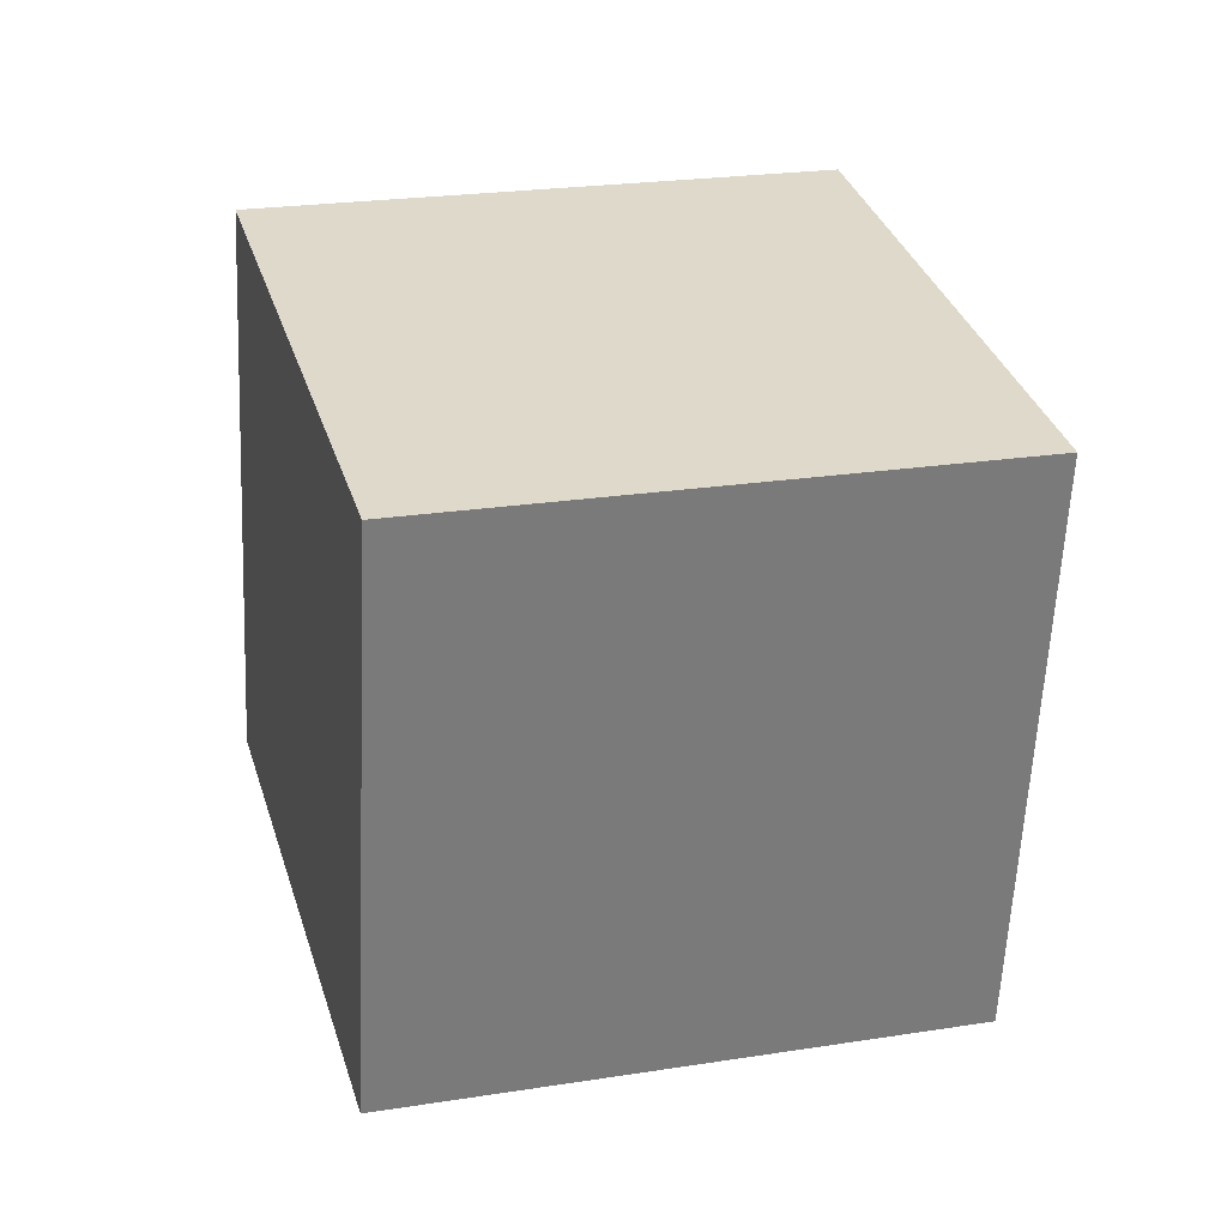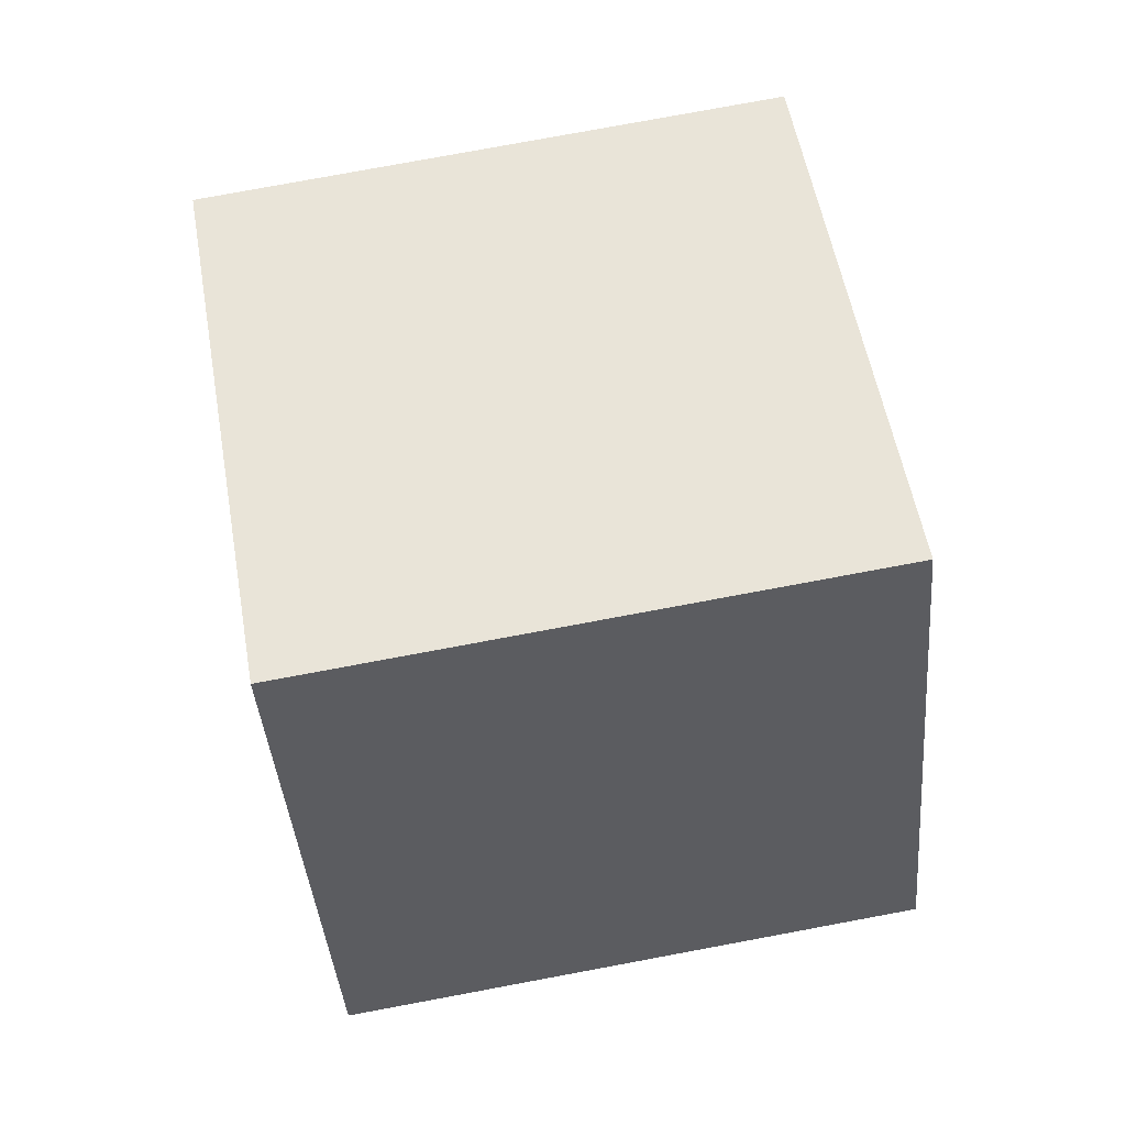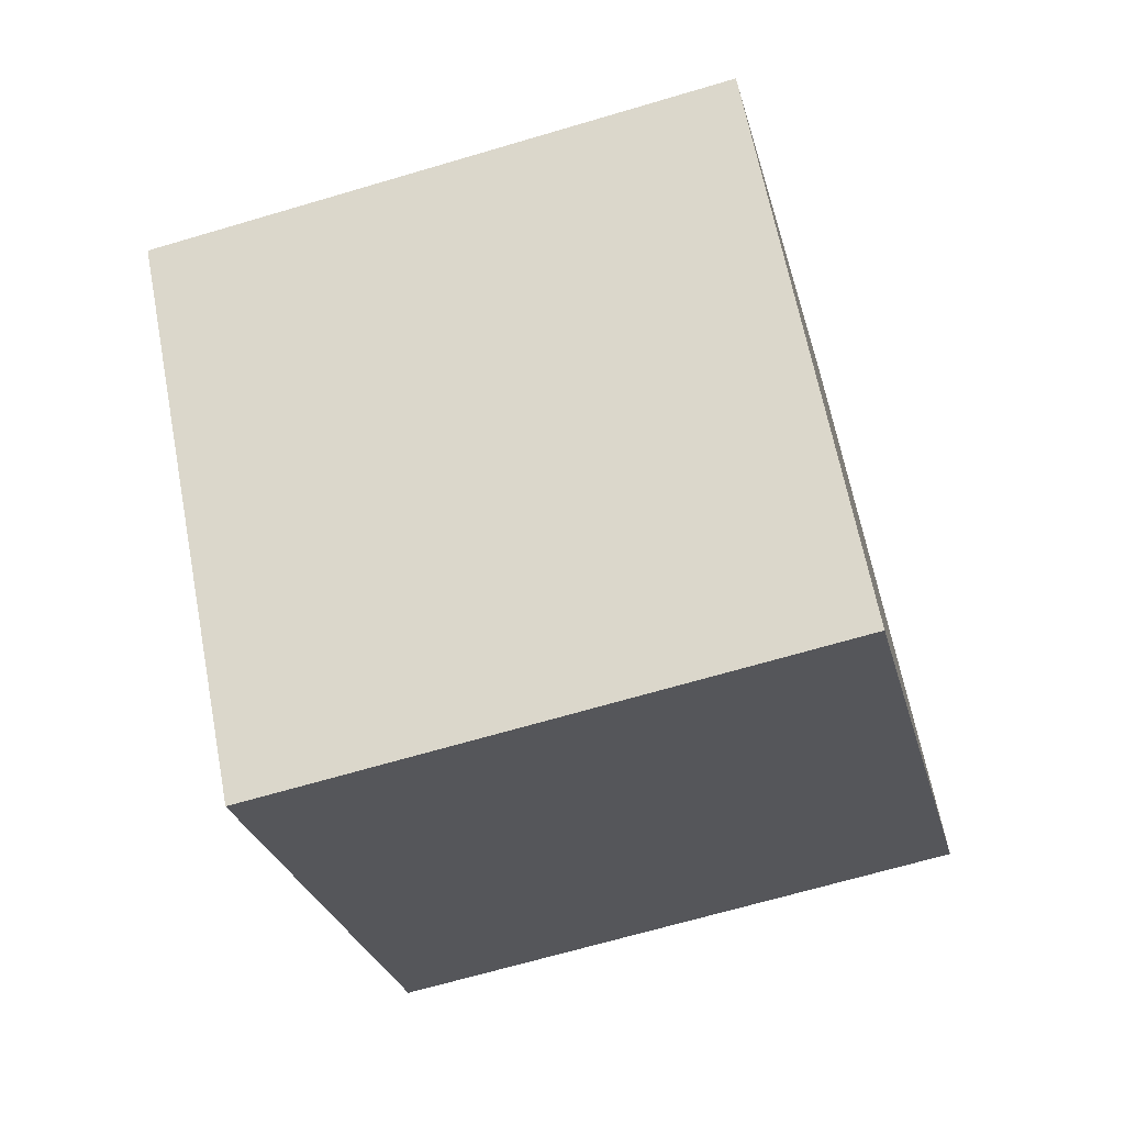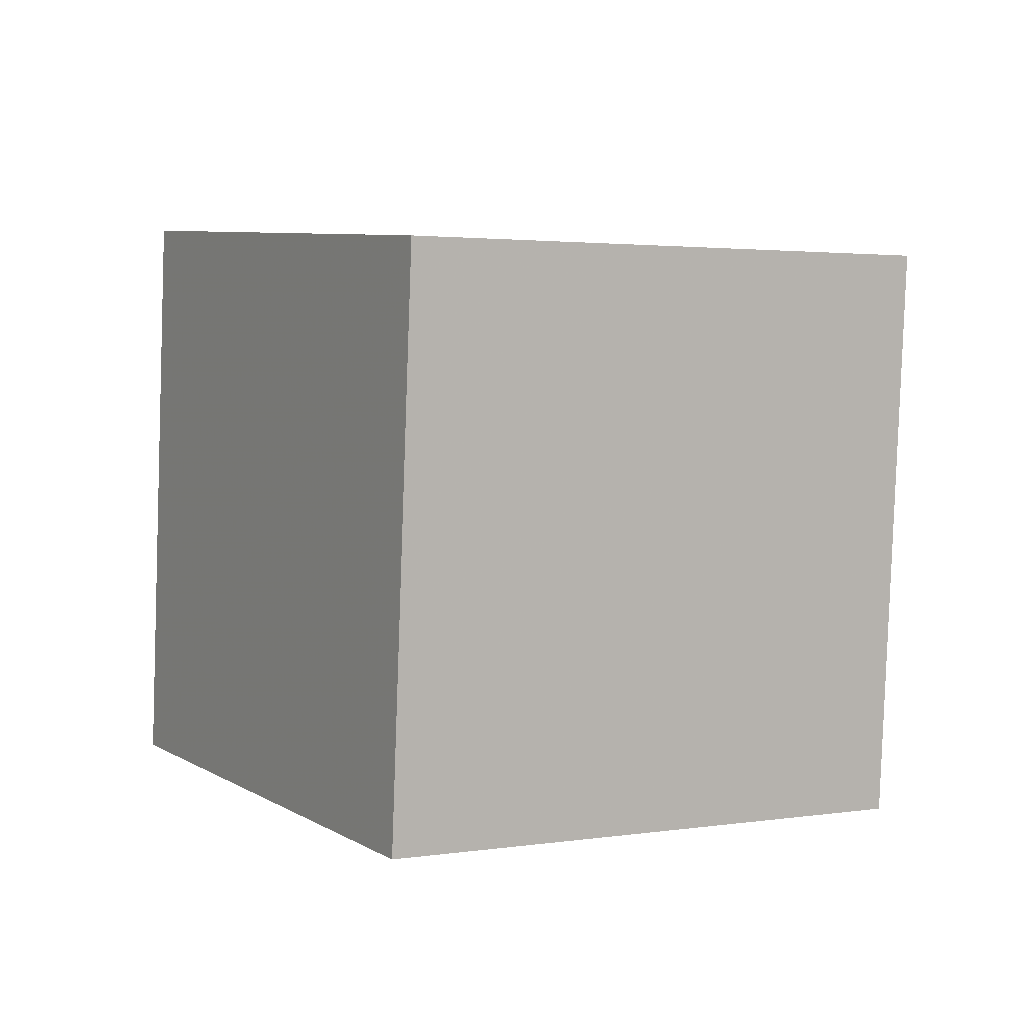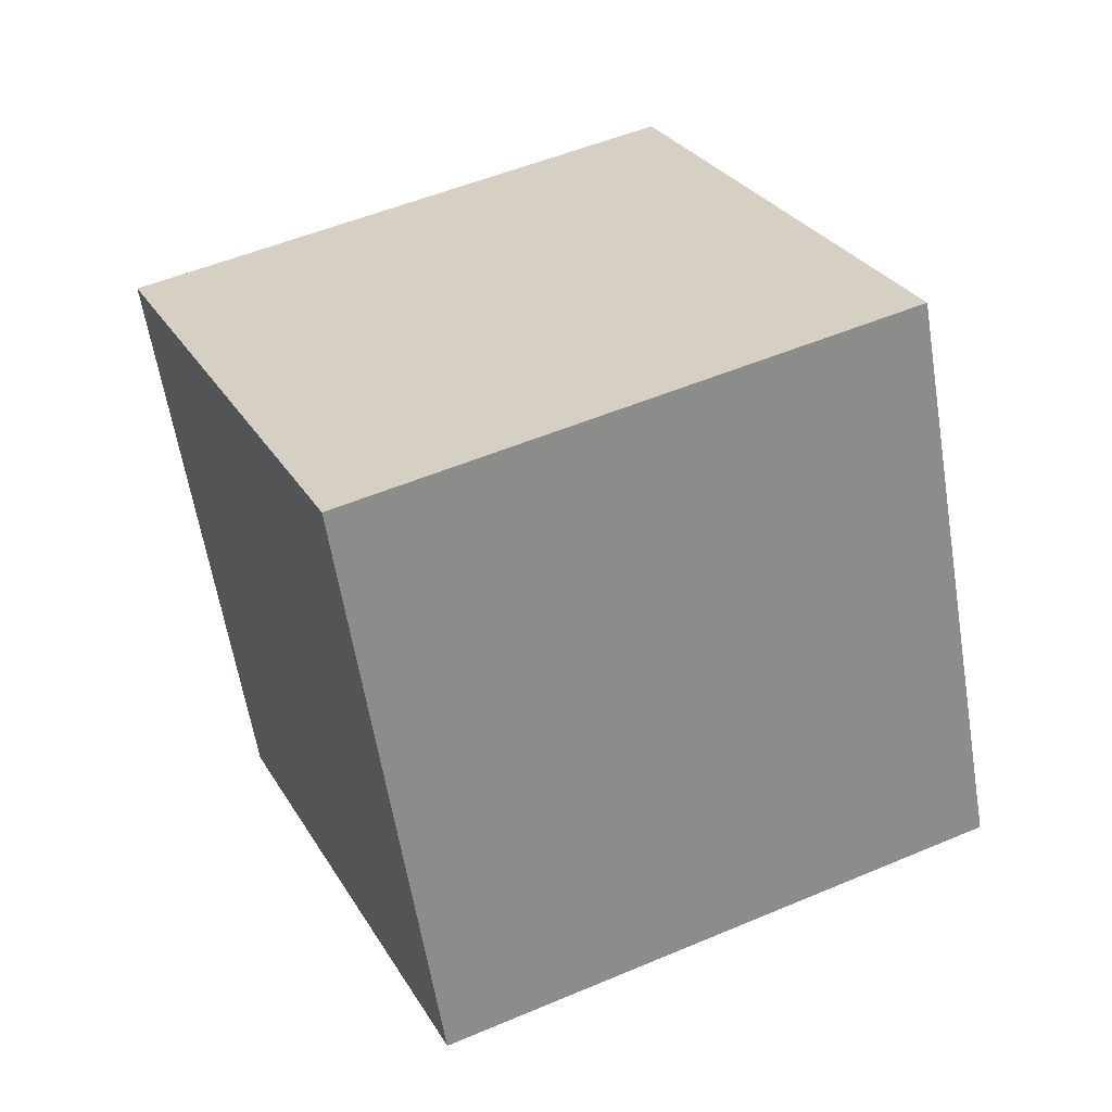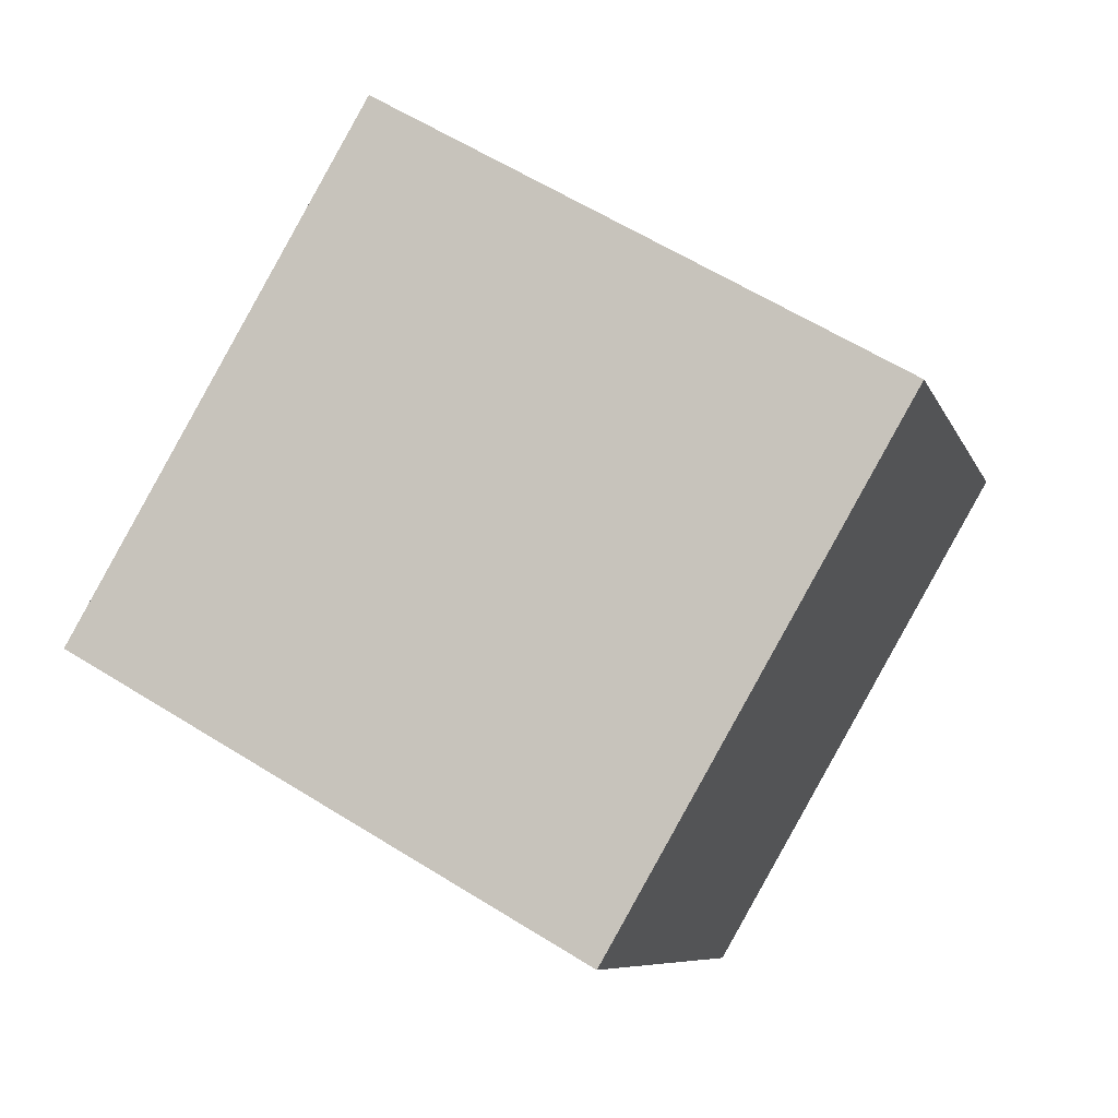
<metadata>
{"format":"obj","ext":"obj","renderer":"f3d","projection":"perspective","resolution":1024,"background":"white","views":[{"elev":48.4,"azim":92.7,"up":"+Y"},{"elev":35.8,"azim":-81.1,"up":"+Y"},{"elev":-41.3,"azim":-58.0,"up":"+Y"},{"elev":-11.4,"azim":-103.1,"up":"+Y"},{"elev":45.8,"azim":-97.9,"up":"+Z"},{"elev":72.6,"azim":-41.0,"up":"+Y"}]}
</metadata>
<code>
v -7.105 -7.153 8.328
v 2.005 -4.439 5.222
v -10.06 2.395 8.004
v -0.9497 5.109 4.899
v -9.982 -8.365 -1.172
v -0.8723 -5.652 -4.278
v -12.94 1.183 -1.496
v -3.827 3.897 -4.601
f 2 4 1
f 5 2 1
f 1 4 3
f 3 5 1
f 2 8 4
f 6 2 5
f 6 8 2
f 4 8 3
f 7 5 3
f 3 8 7
f 7 6 5
f 8 6 7

</code>
